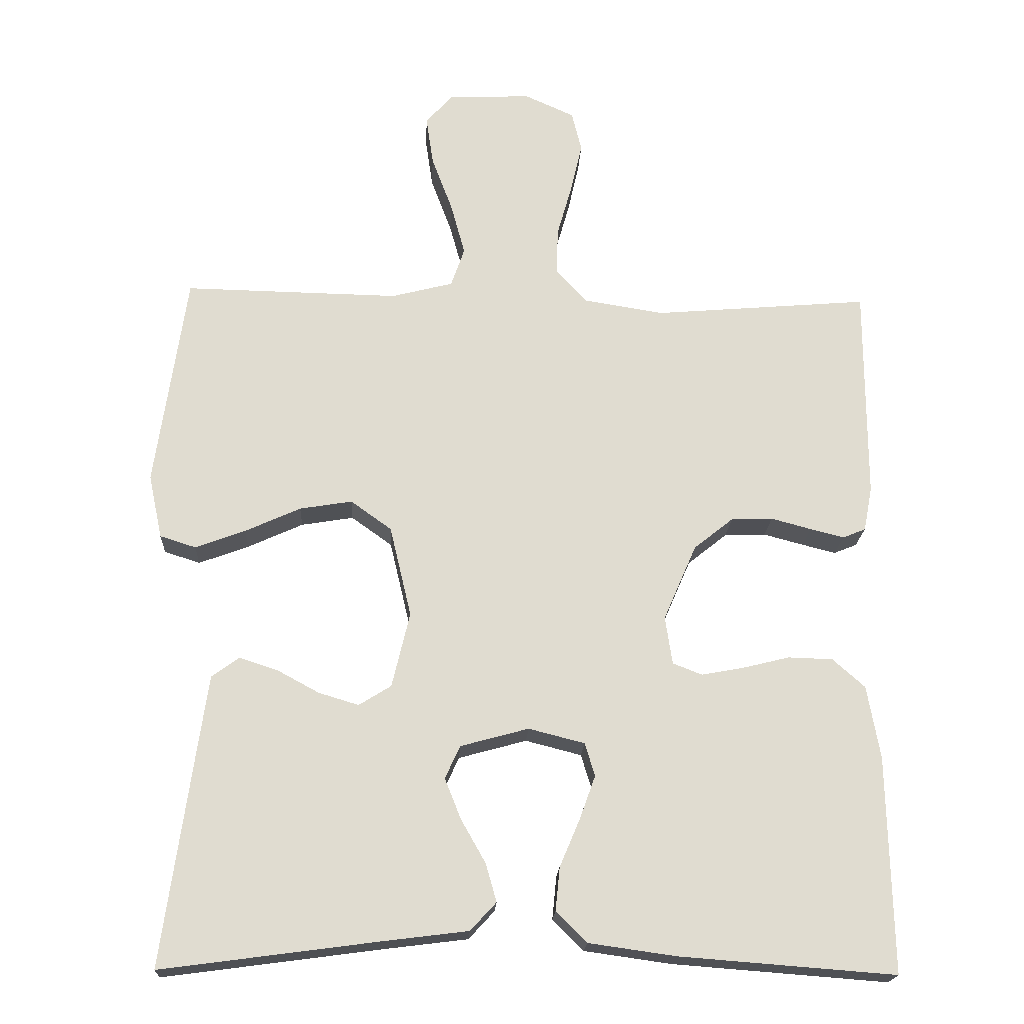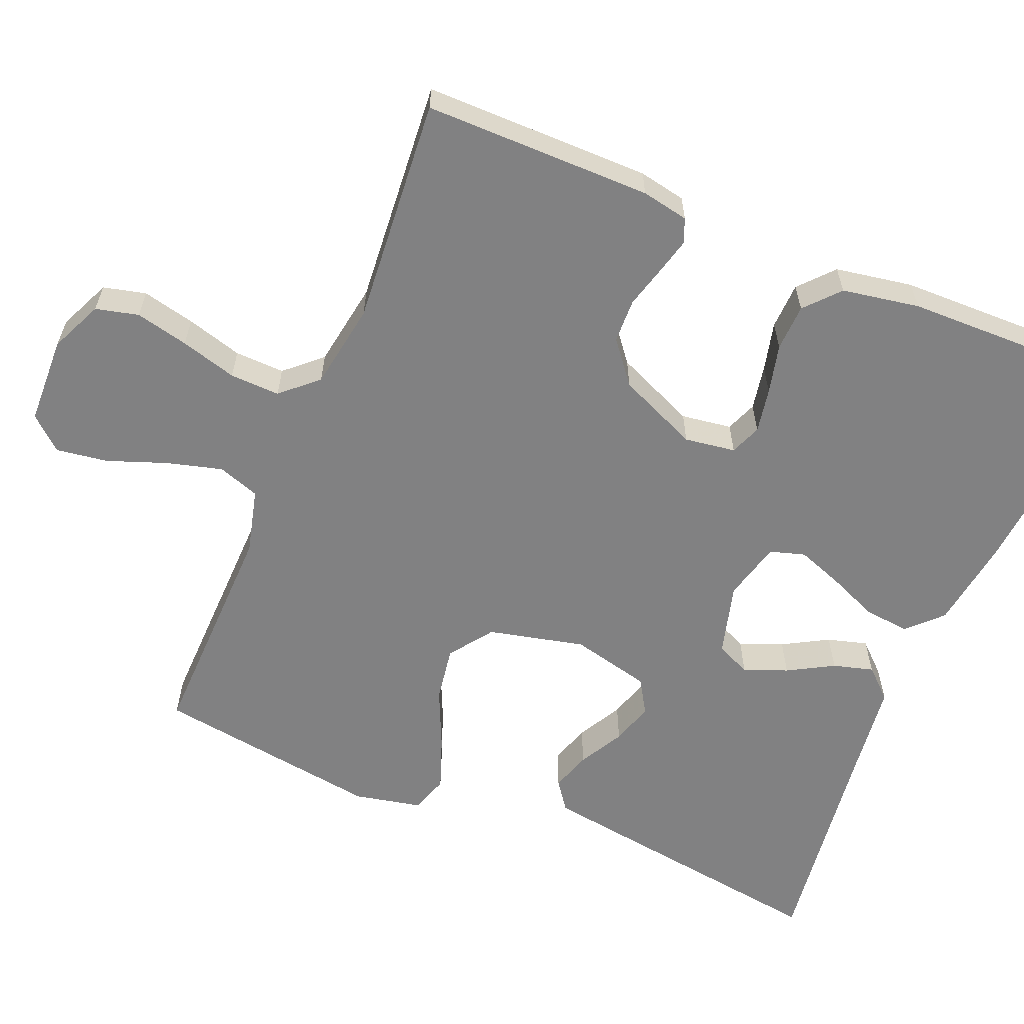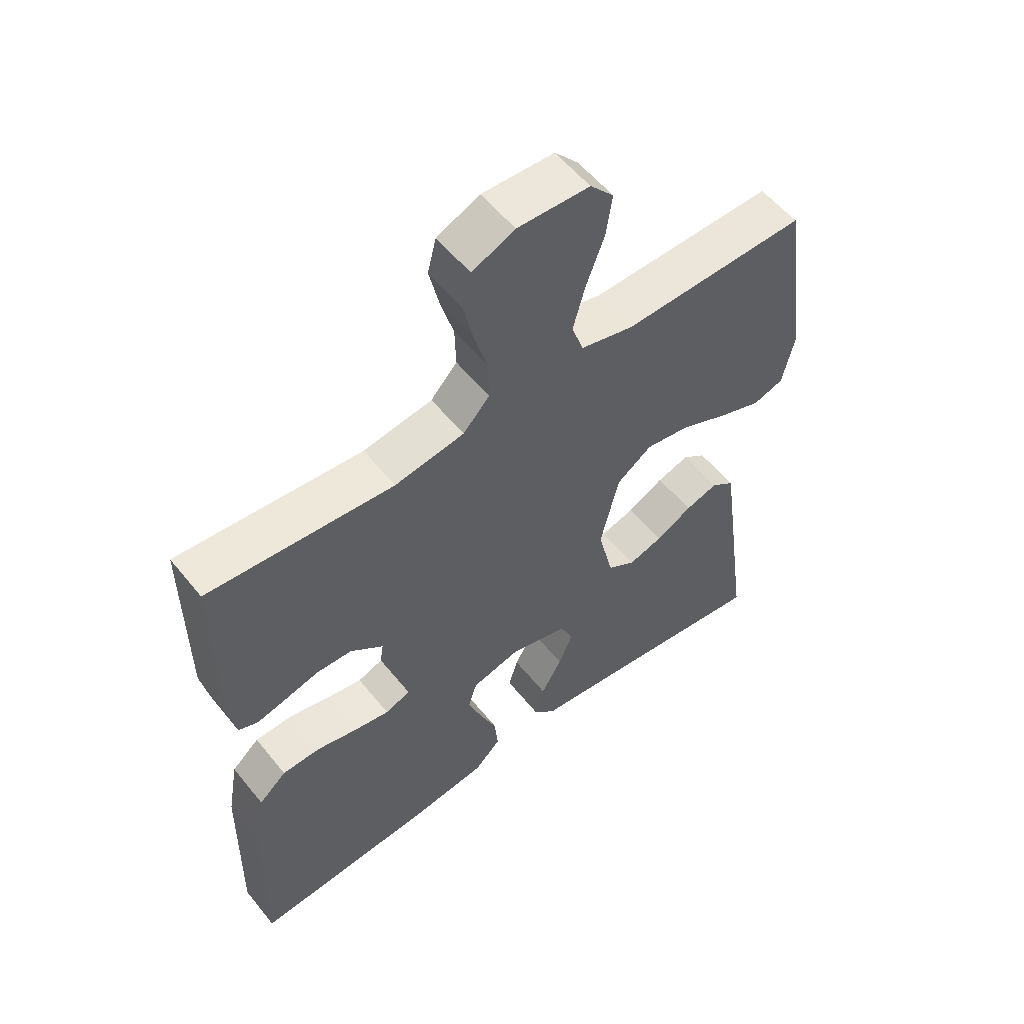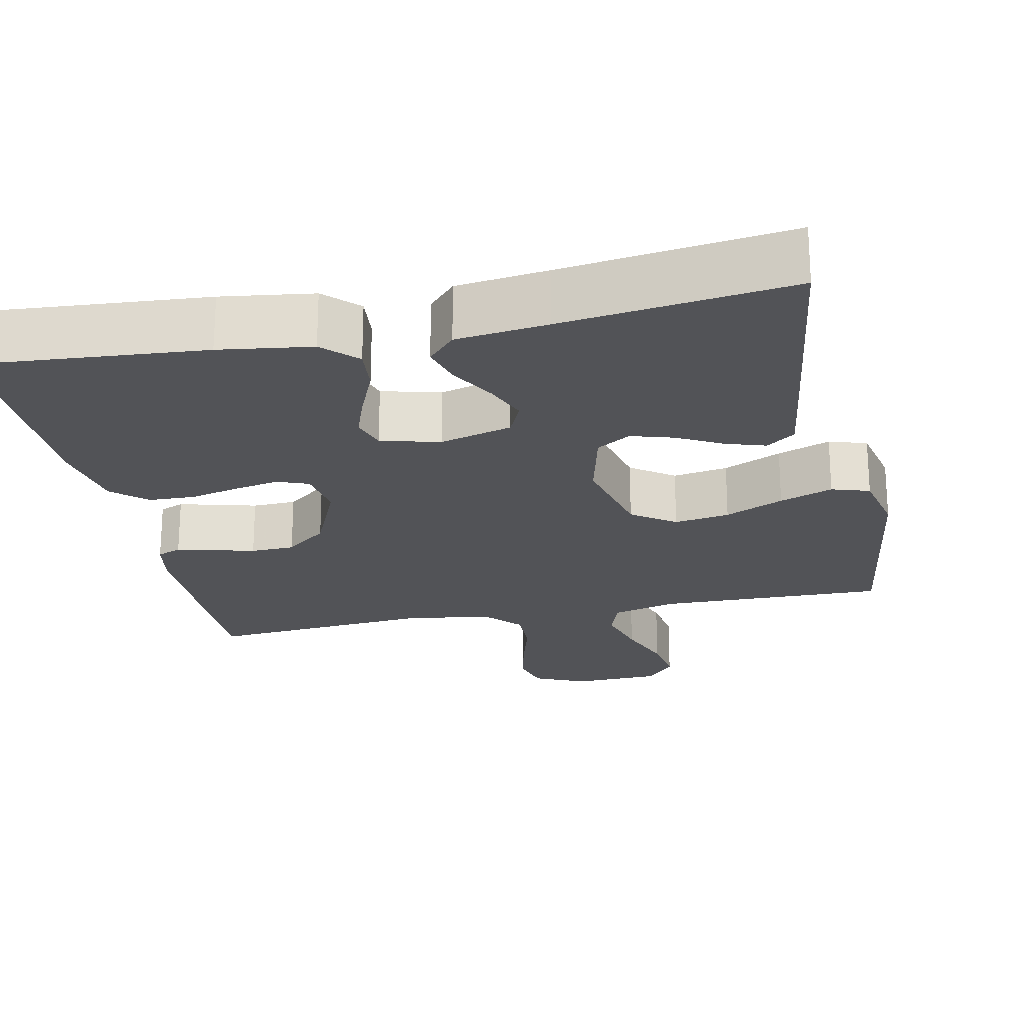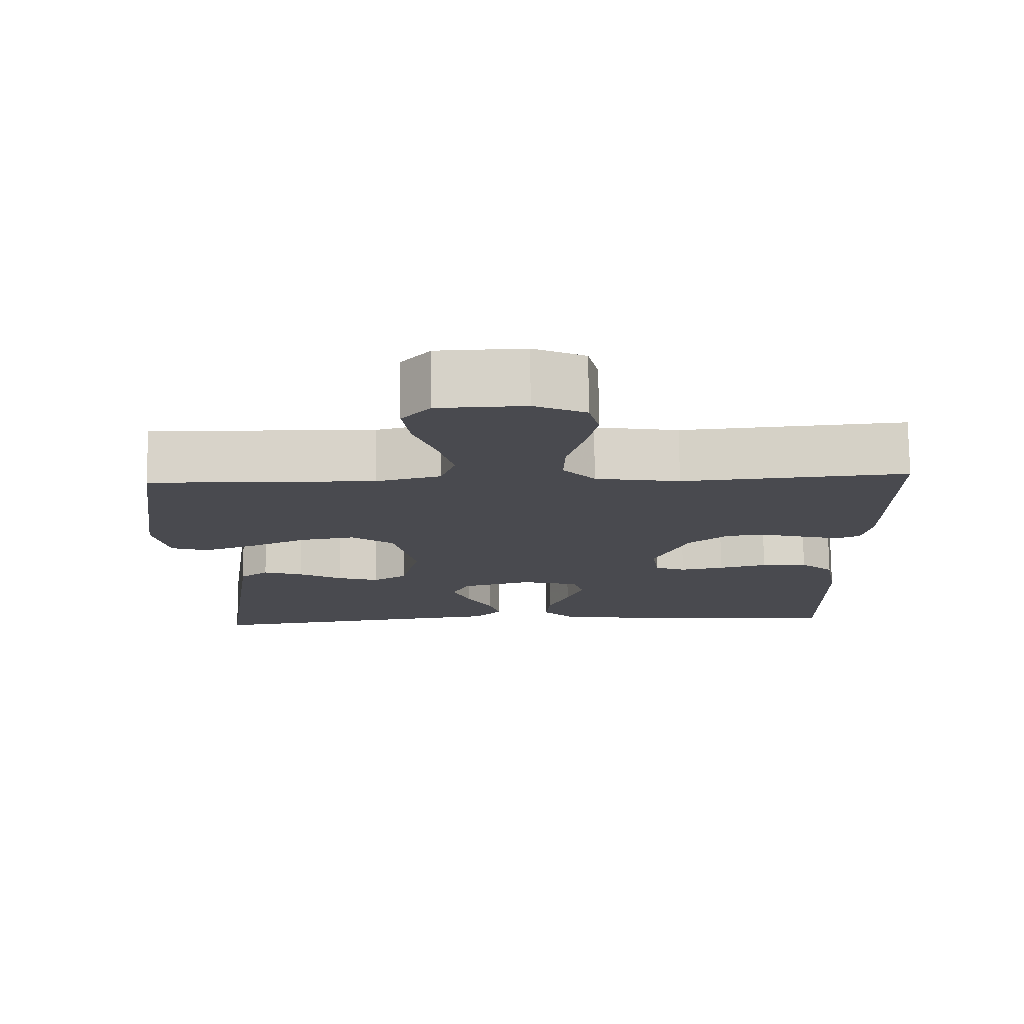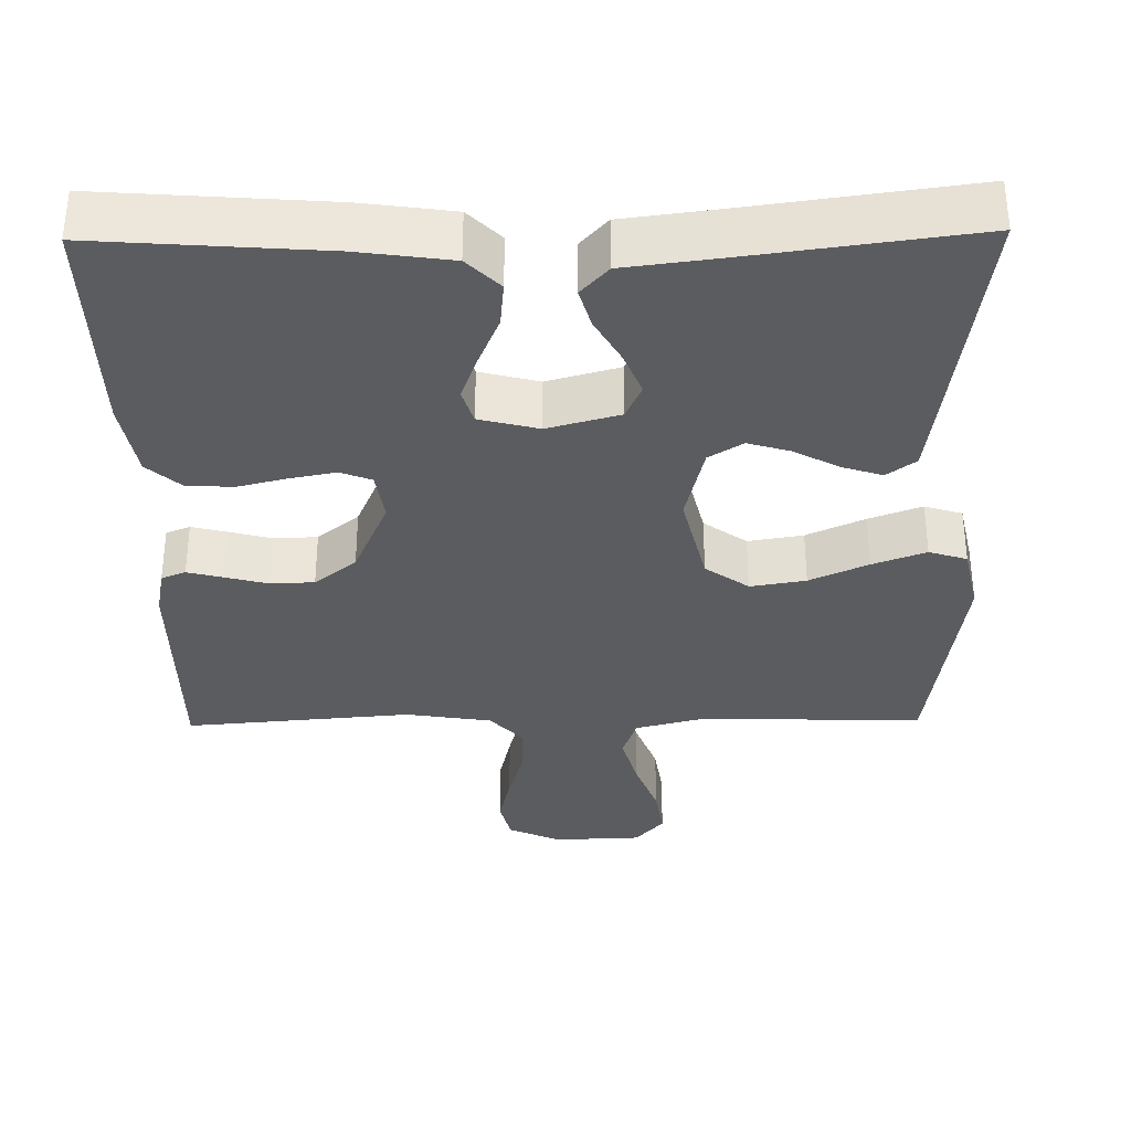
<metadata>
{"format":"obj","ext":"obj","renderer":"f3d","projection":"perspective","resolution":1024,"background":"white","views":[{"elev":-19.7,"azim":-2.7,"up":"+Z"},{"elev":-60.5,"azim":67.3,"up":"+Y"},{"elev":56.0,"azim":141.7,"up":"+Z"},{"elev":-22.3,"azim":-168.1,"up":"+Y"},{"elev":76.4,"azim":-0.7,"up":"+Z"},{"elev":-34.4,"azim":-179.1,"up":"+Y"}]}
</metadata>
<code>
v 0.5 0.07 -0.5
v 0.2 0.07 -0.477
v 0.079 0.07 -0.46
v 0.036 0.07 -0.417
v 0.042 0.07 -0.357
v 0.07 0.07 -0.291
v 0.092 0.07 -0.23
v 0.078 0.07 -0.184
v 0 0.07 -0.164
v -0.095 0.07 -0.19
v -0.116 0.07 -0.236
v -0.093 0.07 -0.293
v -0.059 0.07 -0.353
v -0.044 0.07 -0.406
v -0.08 0.07 -0.445
v -0.2 0.07 -0.46
v -0.5 0.07 -0.5
v -0.458 0.07 -0.2
v -0.443 0.07 -0.095
v -0.405 0.07 -0.067
v -0.352 0.07 -0.084
v -0.293 0.07 -0.116
v -0.237 0.07 -0.133
v -0.192 0.07 -0.105
v -0.167 0.07 0
v -0.197 0.07 0.127
v -0.254 0.07 0.168
v -0.327 0.07 0.156
v -0.404 0.07 0.121
v -0.474 0.07 0.095
v -0.524 0.07 0.111
v -0.543 0.07 0.2
v -0.5 0.07 0.5
v -0.2 0.07 0.494
v -0.114 0.07 0.516
v -0.095 0.07 0.571
v -0.115 0.07 0.644
v -0.144 0.07 0.722
v -0.154 0.07 0.79
v -0.116 0.07 0.833
v 0 0.07 0.837
v 0.069 0.07 0.806
v 0.083 0.07 0.75
v 0.067 0.07 0.68
v 0.046 0.07 0.606
v 0.044 0.07 0.54
v 0.087 0.07 0.493
v 0.2 0.07 0.475
v 0.5 0.07 0.5
v 0.5 0.07 0.2
v 0.488 0.07 0.138
v 0.456 0.07 0.125
v 0.409 0.07 0.137
v 0.353 0.07 0.152
v 0.295 0.07 0.15
v 0.24 0.07 0.106
v 0.194 0.07 0
v 0.204 0.07 -0.067
v 0.245 0.07 -0.083
v 0.304 0.07 -0.072
v 0.369 0.07 -0.056
v 0.431 0.07 -0.058
v 0.476 0.07 -0.098
v 0.494 0.07 -0.2
v 0.5 0 -0.5
v 0.2 0 -0.477
v 0.079 0 -0.46
v 0.036 0 -0.417
v 0.042 0 -0.357
v 0.07 0 -0.291
v 0.092 0 -0.23
v 0.078 0 -0.184
v 0 0 -0.164
v -0.095 0 -0.19
v -0.116 0 -0.236
v -0.093 0 -0.293
v -0.059 0 -0.353
v -0.044 0 -0.406
v -0.08 0 -0.445
v -0.2 0 -0.46
v -0.5 0 -0.5
v -0.458 0 -0.2
v -0.443 0 -0.095
v -0.405 0 -0.067
v -0.352 0 -0.084
v -0.293 0 -0.116
v -0.237 0 -0.133
v -0.192 0 -0.105
v -0.167 0 0
v -0.197 0 0.127
v -0.254 0 0.168
v -0.327 0 0.156
v -0.404 0 0.121
v -0.474 0 0.095
v -0.524 0 0.111
v -0.543 0 0.2
v -0.5 0 0.5
v -0.2 0 0.494
v -0.114 0 0.516
v -0.095 0 0.571
v -0.115 0 0.644
v -0.144 0 0.722
v -0.154 0 0.79
v -0.116 0 0.833
v 0 0 0.837
v 0.069 0 0.806
v 0.083 0 0.75
v 0.067 0 0.68
v 0.046 0 0.606
v 0.044 0 0.54
v 0.087 0 0.493
v 0.2 0 0.475
v 0.5 0 0.5
v 0.5 0 0.2
v 0.488 0 0.138
v 0.456 0 0.125
v 0.409 0 0.137
v 0.353 0 0.152
v 0.295 0 0.15
v 0.24 0 0.106
v 0.194 0 0
v 0.204 0 -0.067
v 0.245 0 -0.083
v 0.304 0 -0.072
v 0.369 0 -0.056
v 0.431 0 -0.058
v 0.476 0 -0.098
v 0.494 0 -0.2
f 60 61 62 63
f 59 60 63 64
f 58 59 64 1
f 51 52 53 54
f 49 50 51 54
f 48 49 54 55
f 47 48 55 56
f 42 43 44 45
f 40 41 42 45
f 40 45 46
f 37 38 39 40
f 36 37 40 46
f 35 36 46 47
f 31 32 33 34
f 28 29 30 31
f 28 31 34 35
f 19 20 21 22
f 19 22 23
f 16 17 18 19
f 16 19 23
f 15 16 23 24
f 12 13 14 15
f 11 12 15 24
f 3 4 5 6
f 3 6 7
f 58 1 2 3
f 57 58 3 7
f 27 28 35 47
f 26 27 47 56
f 25 26 56 57
f 10 11 24 25
f 9 10 25 57
f 57 7 8
f 8 9 57
f 127 126 125 124
f 128 127 124 123
f 65 128 123 122
f 118 117 116 115
f 118 115 114 113
f 119 118 113 112
f 120 119 112 111
f 109 108 107 106
f 109 106 105 104
f 110 109 104
f 104 103 102 101
f 110 104 101 100
f 111 110 100 99
f 98 97 96 95
f 95 94 93 92
f 99 98 95 92
f 86 85 84 83
f 87 86 83
f 83 82 81 80
f 87 83 80
f 88 87 80 79
f 79 78 77 76
f 88 79 76 75
f 70 69 68 67
f 71 70 67
f 67 66 65 122
f 71 67 122 121
f 111 99 92 91
f 120 111 91 90
f 121 120 90 89
f 89 88 75 74
f 121 89 74 73
f 72 71 121
f 121 73 72
f 1 65 66 2
f 2 66 67 3
f 3 67 68 4
f 4 68 69 5
f 5 69 70 6
f 6 70 71 7
f 7 71 72 8
f 8 72 73 9
f 9 73 74 10
f 10 74 75 11
f 11 75 76 12
f 12 76 77 13
f 13 77 78 14
f 14 78 79 15
f 15 79 80 16
f 16 80 81 17
f 17 81 82 18
f 18 82 83 19
f 19 83 84 20
f 20 84 85 21
f 21 85 86 22
f 22 86 87 23
f 23 87 88 24
f 24 88 89 25
f 25 89 90 26
f 26 90 91 27
f 27 91 92 28
f 28 92 93 29
f 29 93 94 30
f 30 94 95 31
f 31 95 96 32
f 32 96 97 33
f 33 97 98 34
f 34 98 99 35
f 35 99 100 36
f 36 100 101 37
f 37 101 102 38
f 38 102 103 39
f 39 103 104 40
f 40 104 105 41
f 41 105 106 42
f 42 106 107 43
f 43 107 108 44
f 44 108 109 45
f 45 109 110 46
f 46 110 111 47
f 47 111 112 48
f 48 112 113 49
f 49 113 114 50
f 50 114 115 51
f 51 115 116 52
f 52 116 117 53
f 53 117 118 54
f 54 118 119 55
f 55 119 120 56
f 56 120 121 57
f 57 121 122 58
f 58 122 123 59
f 59 123 124 60
f 60 124 125 61
f 61 125 126 62
f 62 126 127 63
f 63 127 128 64
f 64 128 65 1

</code>
